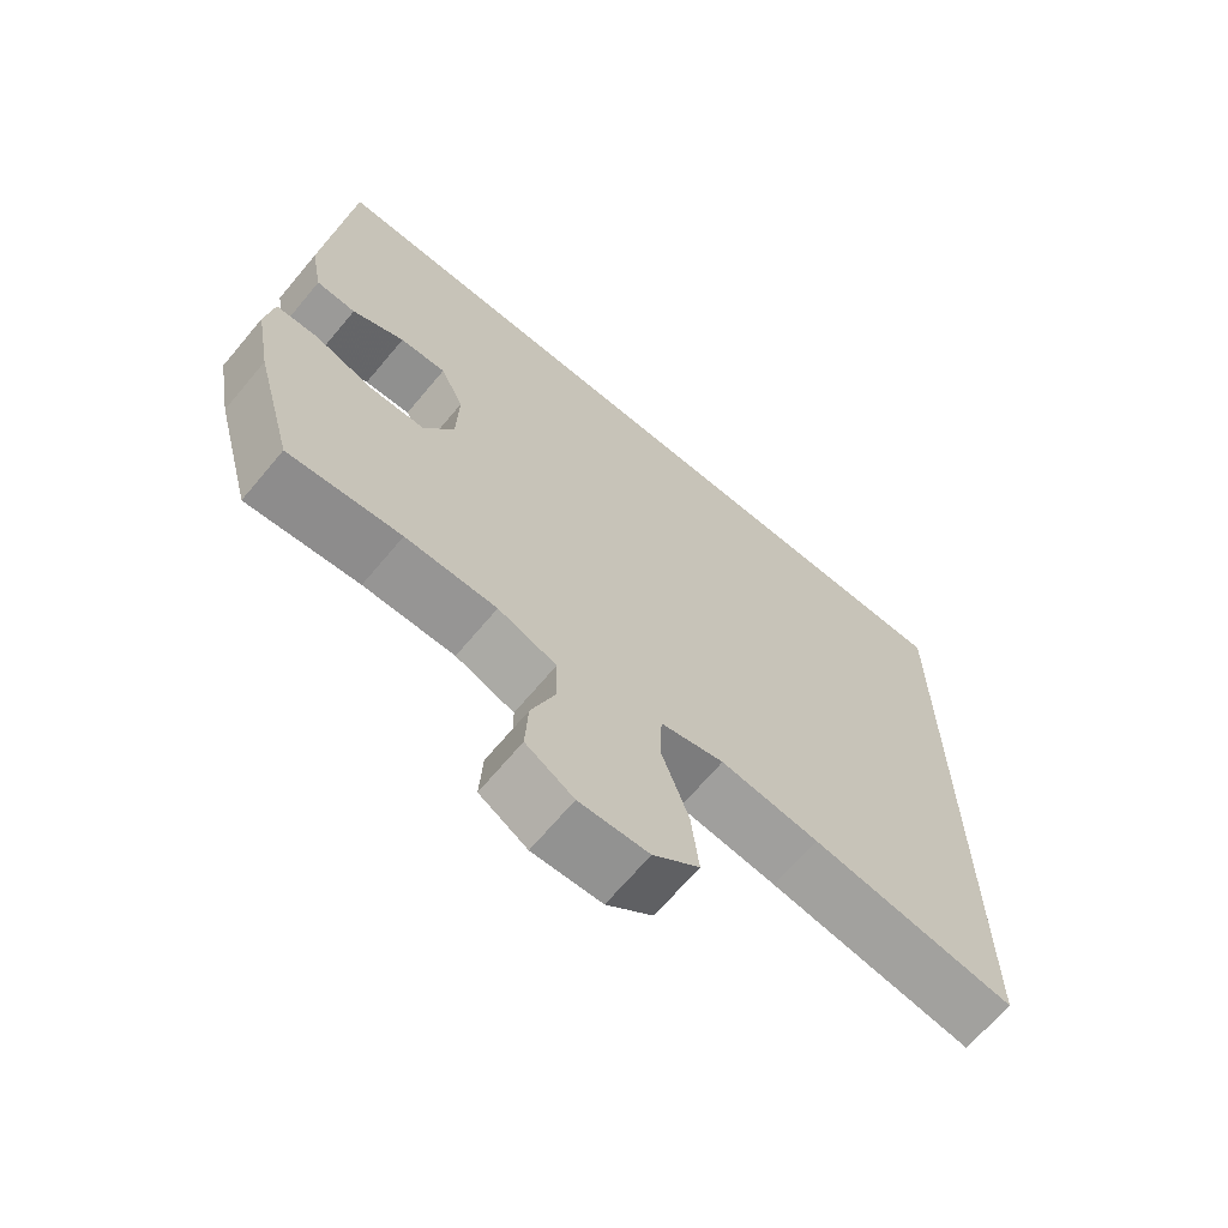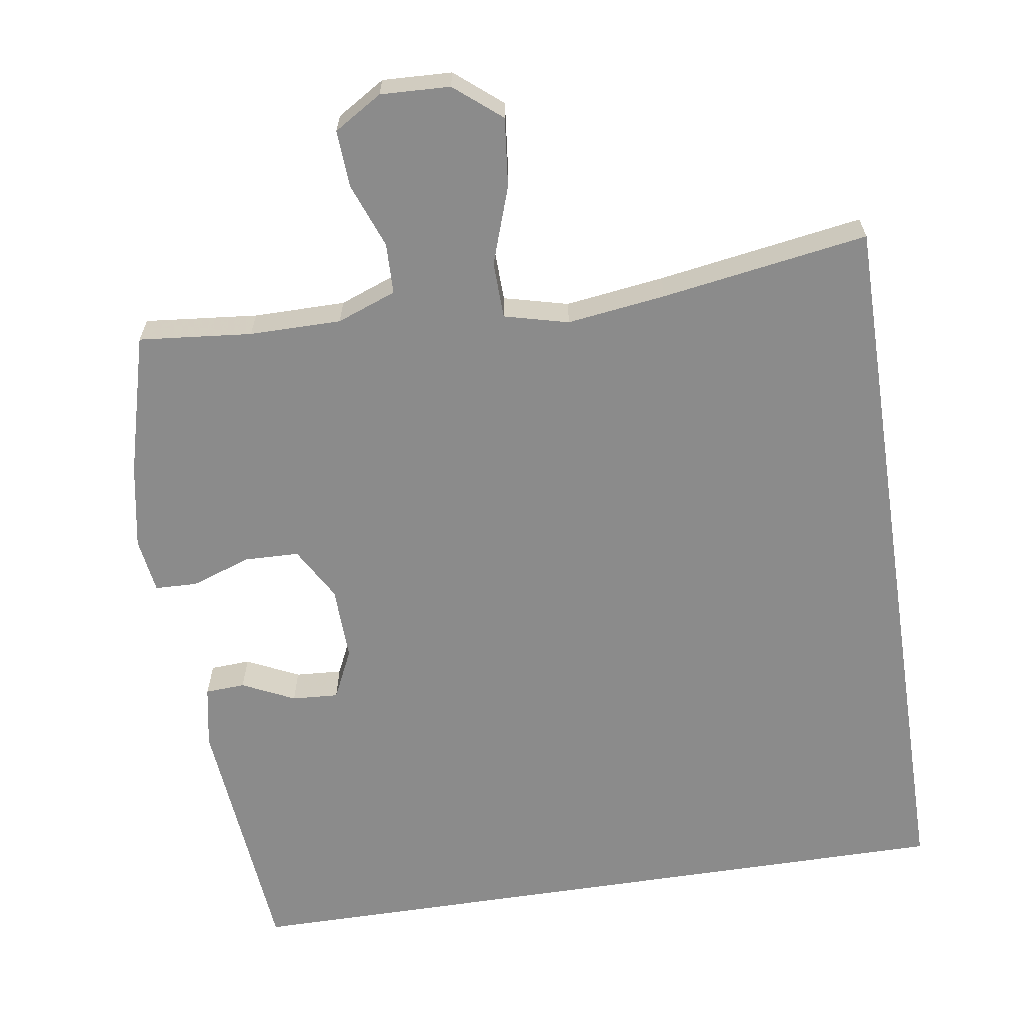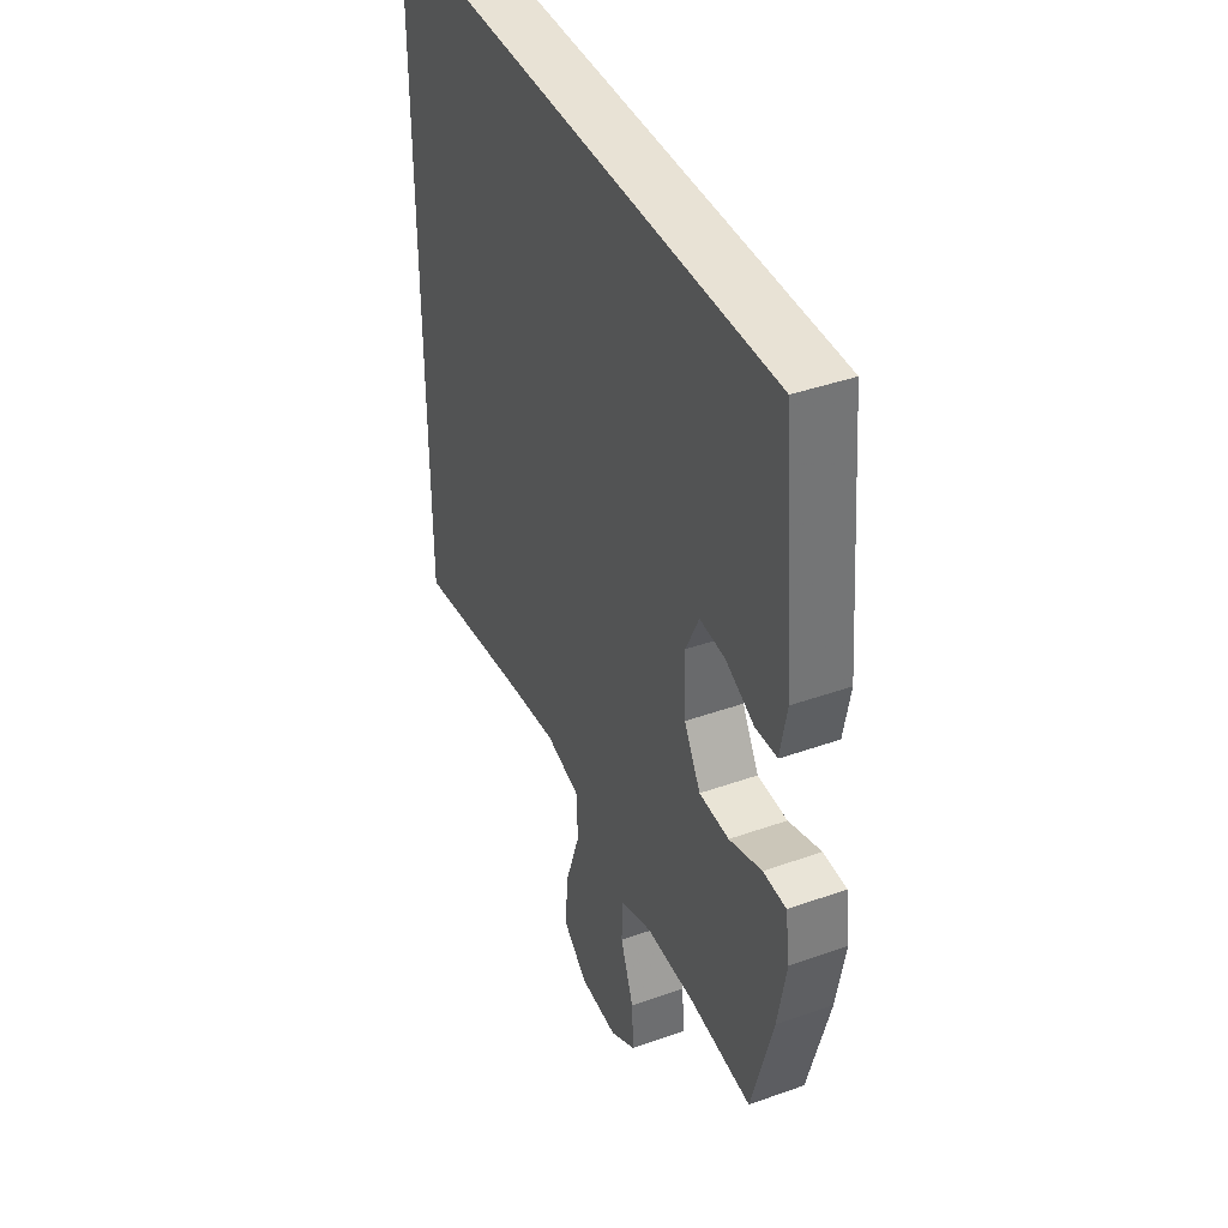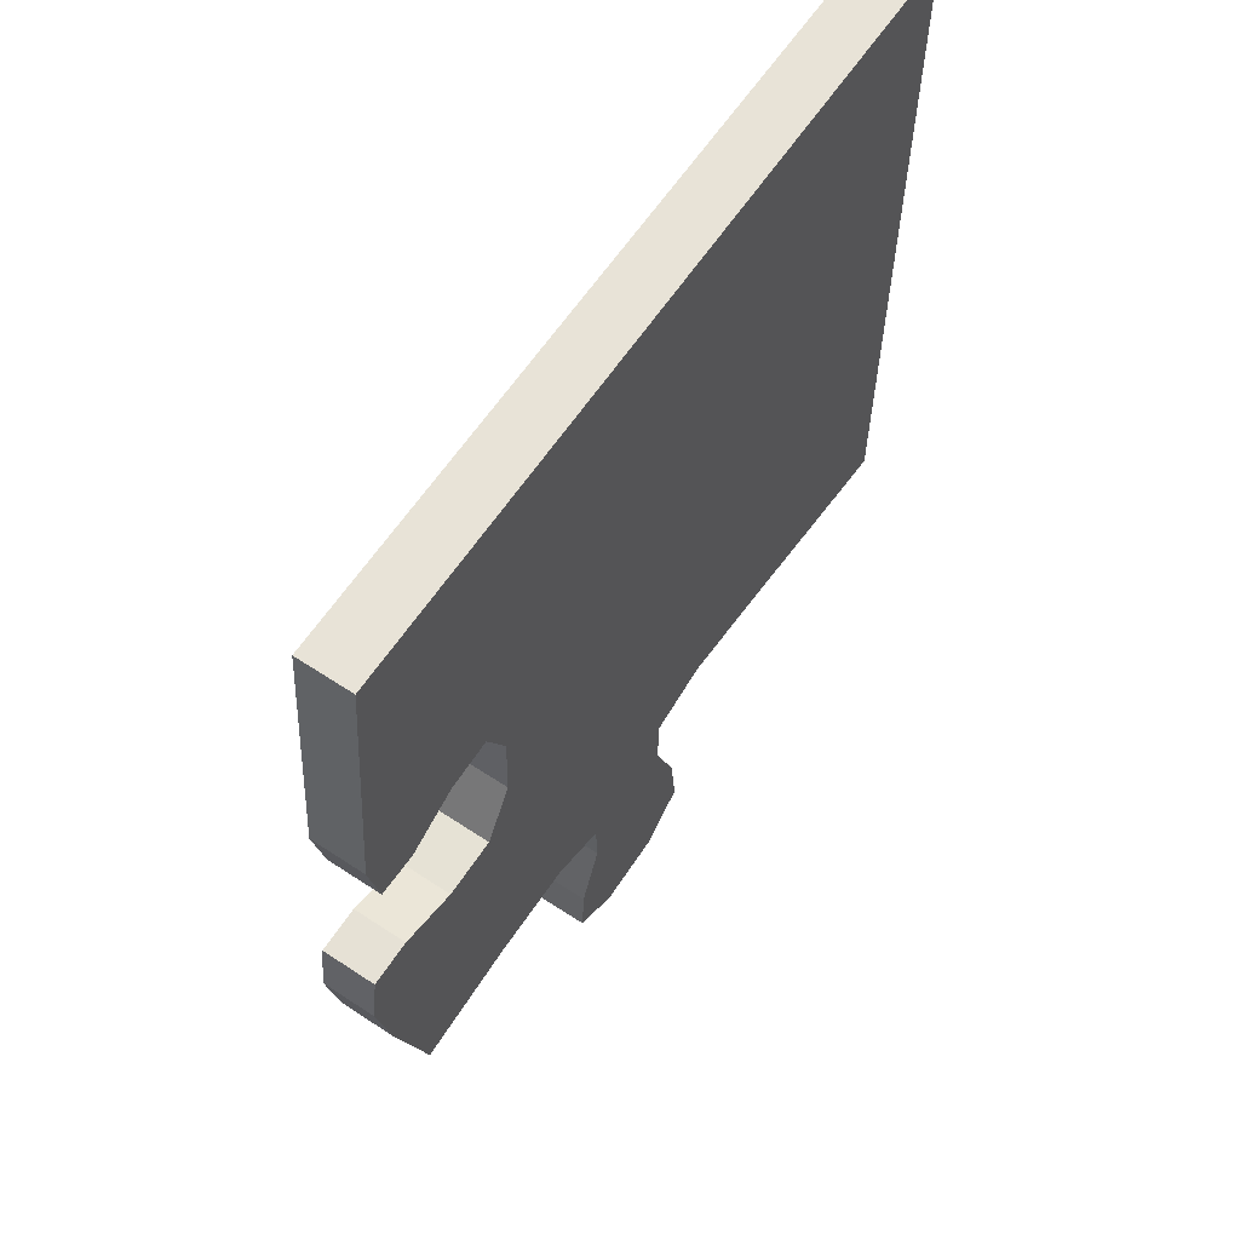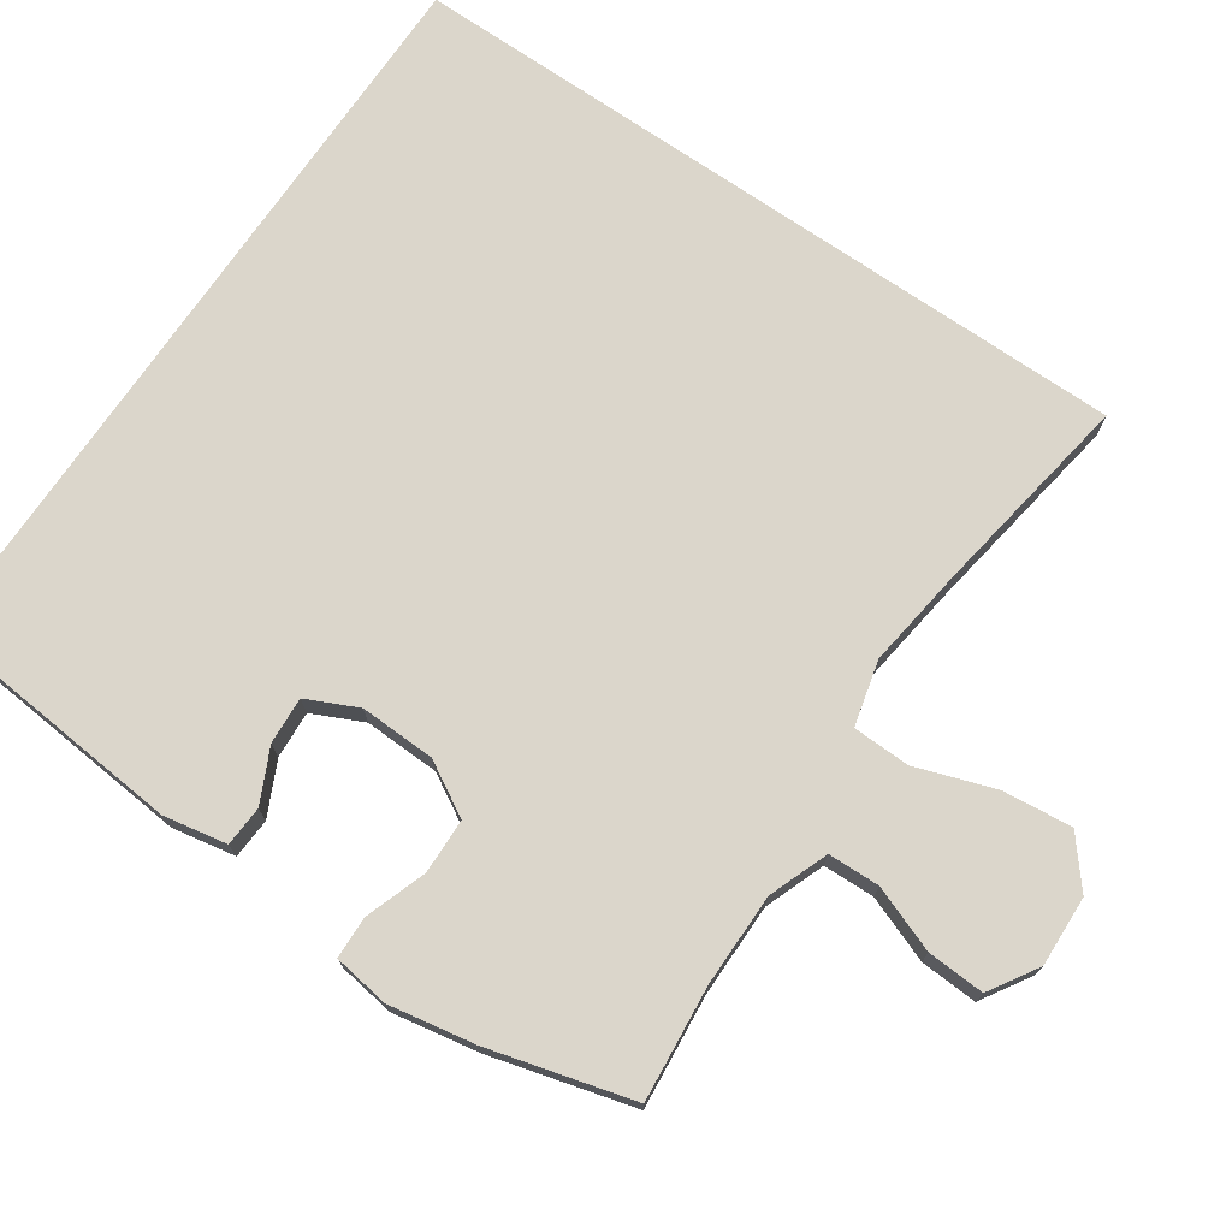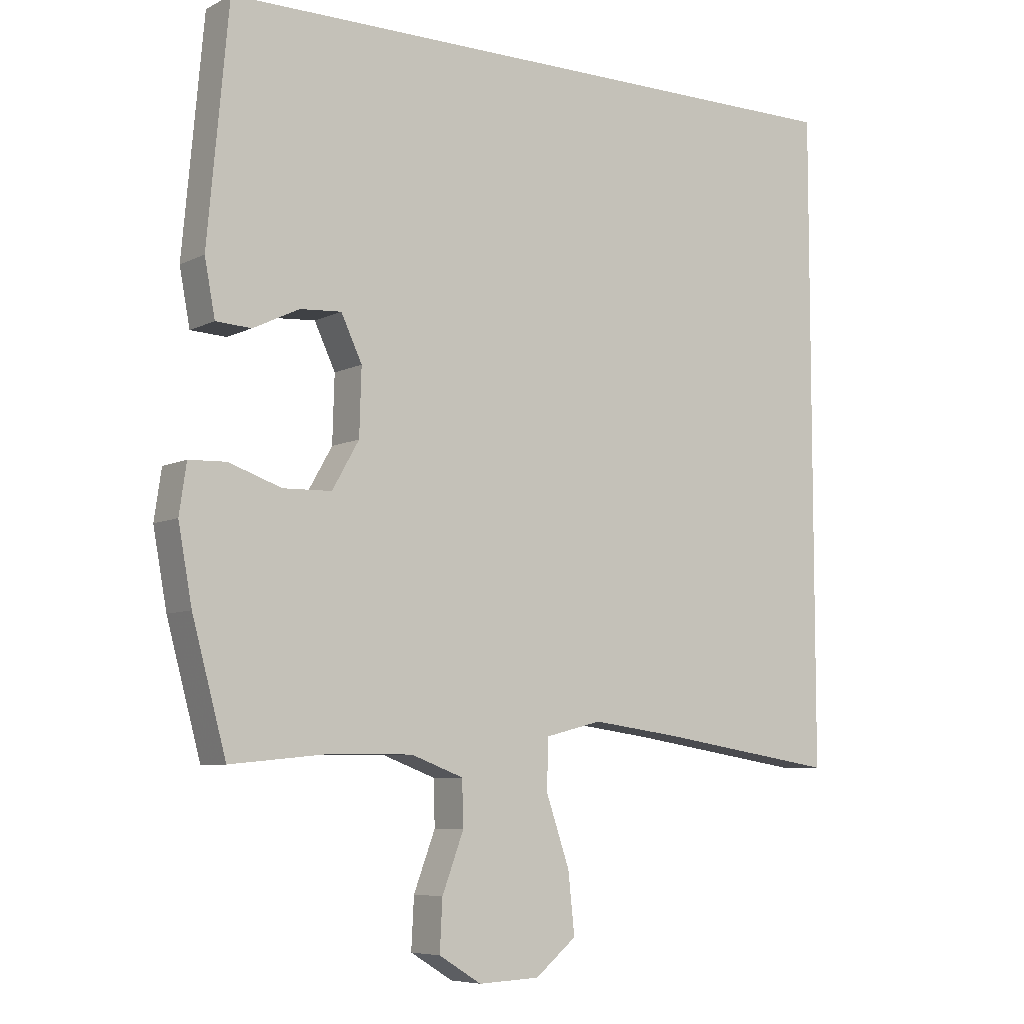
<metadata>
{"format":"obj","ext":"obj","renderer":"f3d","projection":"perspective","resolution":1024,"background":"white","views":[{"elev":-67.6,"azim":140.0,"up":"+Z"},{"elev":-63.8,"azim":-171.3,"up":"+Y"},{"elev":40.7,"azim":66.5,"up":"+Z"},{"elev":62.3,"azim":123.8,"up":"+Z"},{"elev":73.6,"azim":124.4,"up":"+Y"},{"elev":-6.9,"azim":144.9,"up":"+Z"}]}
</metadata>
<code>
v 0.51 0.07 0.5
v 0.542 0.07 0.149
v 0.526 0.07 0.064
v 0.472 0.07 0.061
v 0.401 0.07 0.095
v 0.338 0.07 0.099
v 0.306 0.07 0.031
v 0.309 0.07 -0.07
v 0.35 0.07 -0.142
v 0.424 0.07 -0.144
v 0.505 0.07 -0.116
v 0.562 0.07 -0.118
v 0.573 0.07 -0.193
v 0.552 0.07 -0.308
v 0.5 0.07 -0.5
v 0.347 0.07 -0.485
v 0.223 0.07 -0.485
v 0.143 0.07 -0.515
v 0.141 0.07 -0.584
v 0.174 0.07 -0.672
v 0.178 0.07 -0.749
v 0.113 0.07 -0.789
v 0.019 0.07 -0.785
v -0.044 0.07 -0.733
v -0.034 0.07 -0.64
v 0.002 0.07 -0.535
v 0 0.07 -0.458
v -0.087 0.07 -0.436
v -0.221 0.07 -0.454
v -0.5 0.07 -0.498
v -0.5 0.07 0.5
v 0.51 0 0.5
v 0.542 0 0.149
v 0.526 0 0.064
v 0.472 0 0.061
v 0.401 0 0.095
v 0.338 0 0.099
v 0.306 0 0.031
v 0.309 0 -0.07
v 0.35 0 -0.142
v 0.424 0 -0.144
v 0.505 0 -0.116
v 0.562 0 -0.118
v 0.573 0 -0.193
v 0.552 0 -0.308
v 0.5 0 -0.5
v 0.347 0 -0.485
v 0.223 0 -0.485
v 0.143 0 -0.515
v 0.141 0 -0.584
v 0.174 0 -0.672
v 0.178 0 -0.749
v 0.113 0 -0.789
v 0.019 0 -0.785
v -0.044 0 -0.733
v -0.034 0 -0.64
v 0.002 0 -0.535
v 0 0 -0.458
v -0.087 0 -0.436
v -0.221 0 -0.454
v -0.5 0 -0.498
v -0.5 0 0.5
f 29 30 31 1
f 28 29 1
f 27 28 1
f 26 27 1
f 19 20 21 22
f 18 19 22 23
f 13 14 15 16
f 13 16 17
f 10 11 12 13
f 9 10 13 17
f 8 9 17 18
f 2 3 4 5
f 2 5 6
f 1 2 6
f 26 1 6 7
f 23 24 25 26
f 18 23 26
f 7 8 18 26
f 32 62 61 60
f 32 60 59
f 32 59 58
f 32 58 57
f 53 52 51 50
f 54 53 50 49
f 47 46 45 44
f 48 47 44
f 44 43 42 41
f 48 44 41 40
f 49 48 40 39
f 36 35 34 33
f 37 36 33
f 37 33 32
f 38 37 32 57
f 57 56 55 54
f 57 54 49
f 57 49 39 38
f 1 32 33 2
f 2 33 34 3
f 3 34 35 4
f 4 35 36 5
f 5 36 37 6
f 6 37 38 7
f 7 38 39 8
f 8 39 40 9
f 9 40 41 10
f 10 41 42 11
f 11 42 43 12
f 12 43 44 13
f 13 44 45 14
f 14 45 46 15
f 15 46 47 16
f 16 47 48 17
f 17 48 49 18
f 18 49 50 19
f 19 50 51 20
f 20 51 52 21
f 21 52 53 22
f 22 53 54 23
f 23 54 55 24
f 24 55 56 25
f 25 56 57 26
f 26 57 58 27
f 27 58 59 28
f 28 59 60 29
f 29 60 61 30
f 30 61 62 31
f 31 62 32 1

</code>
